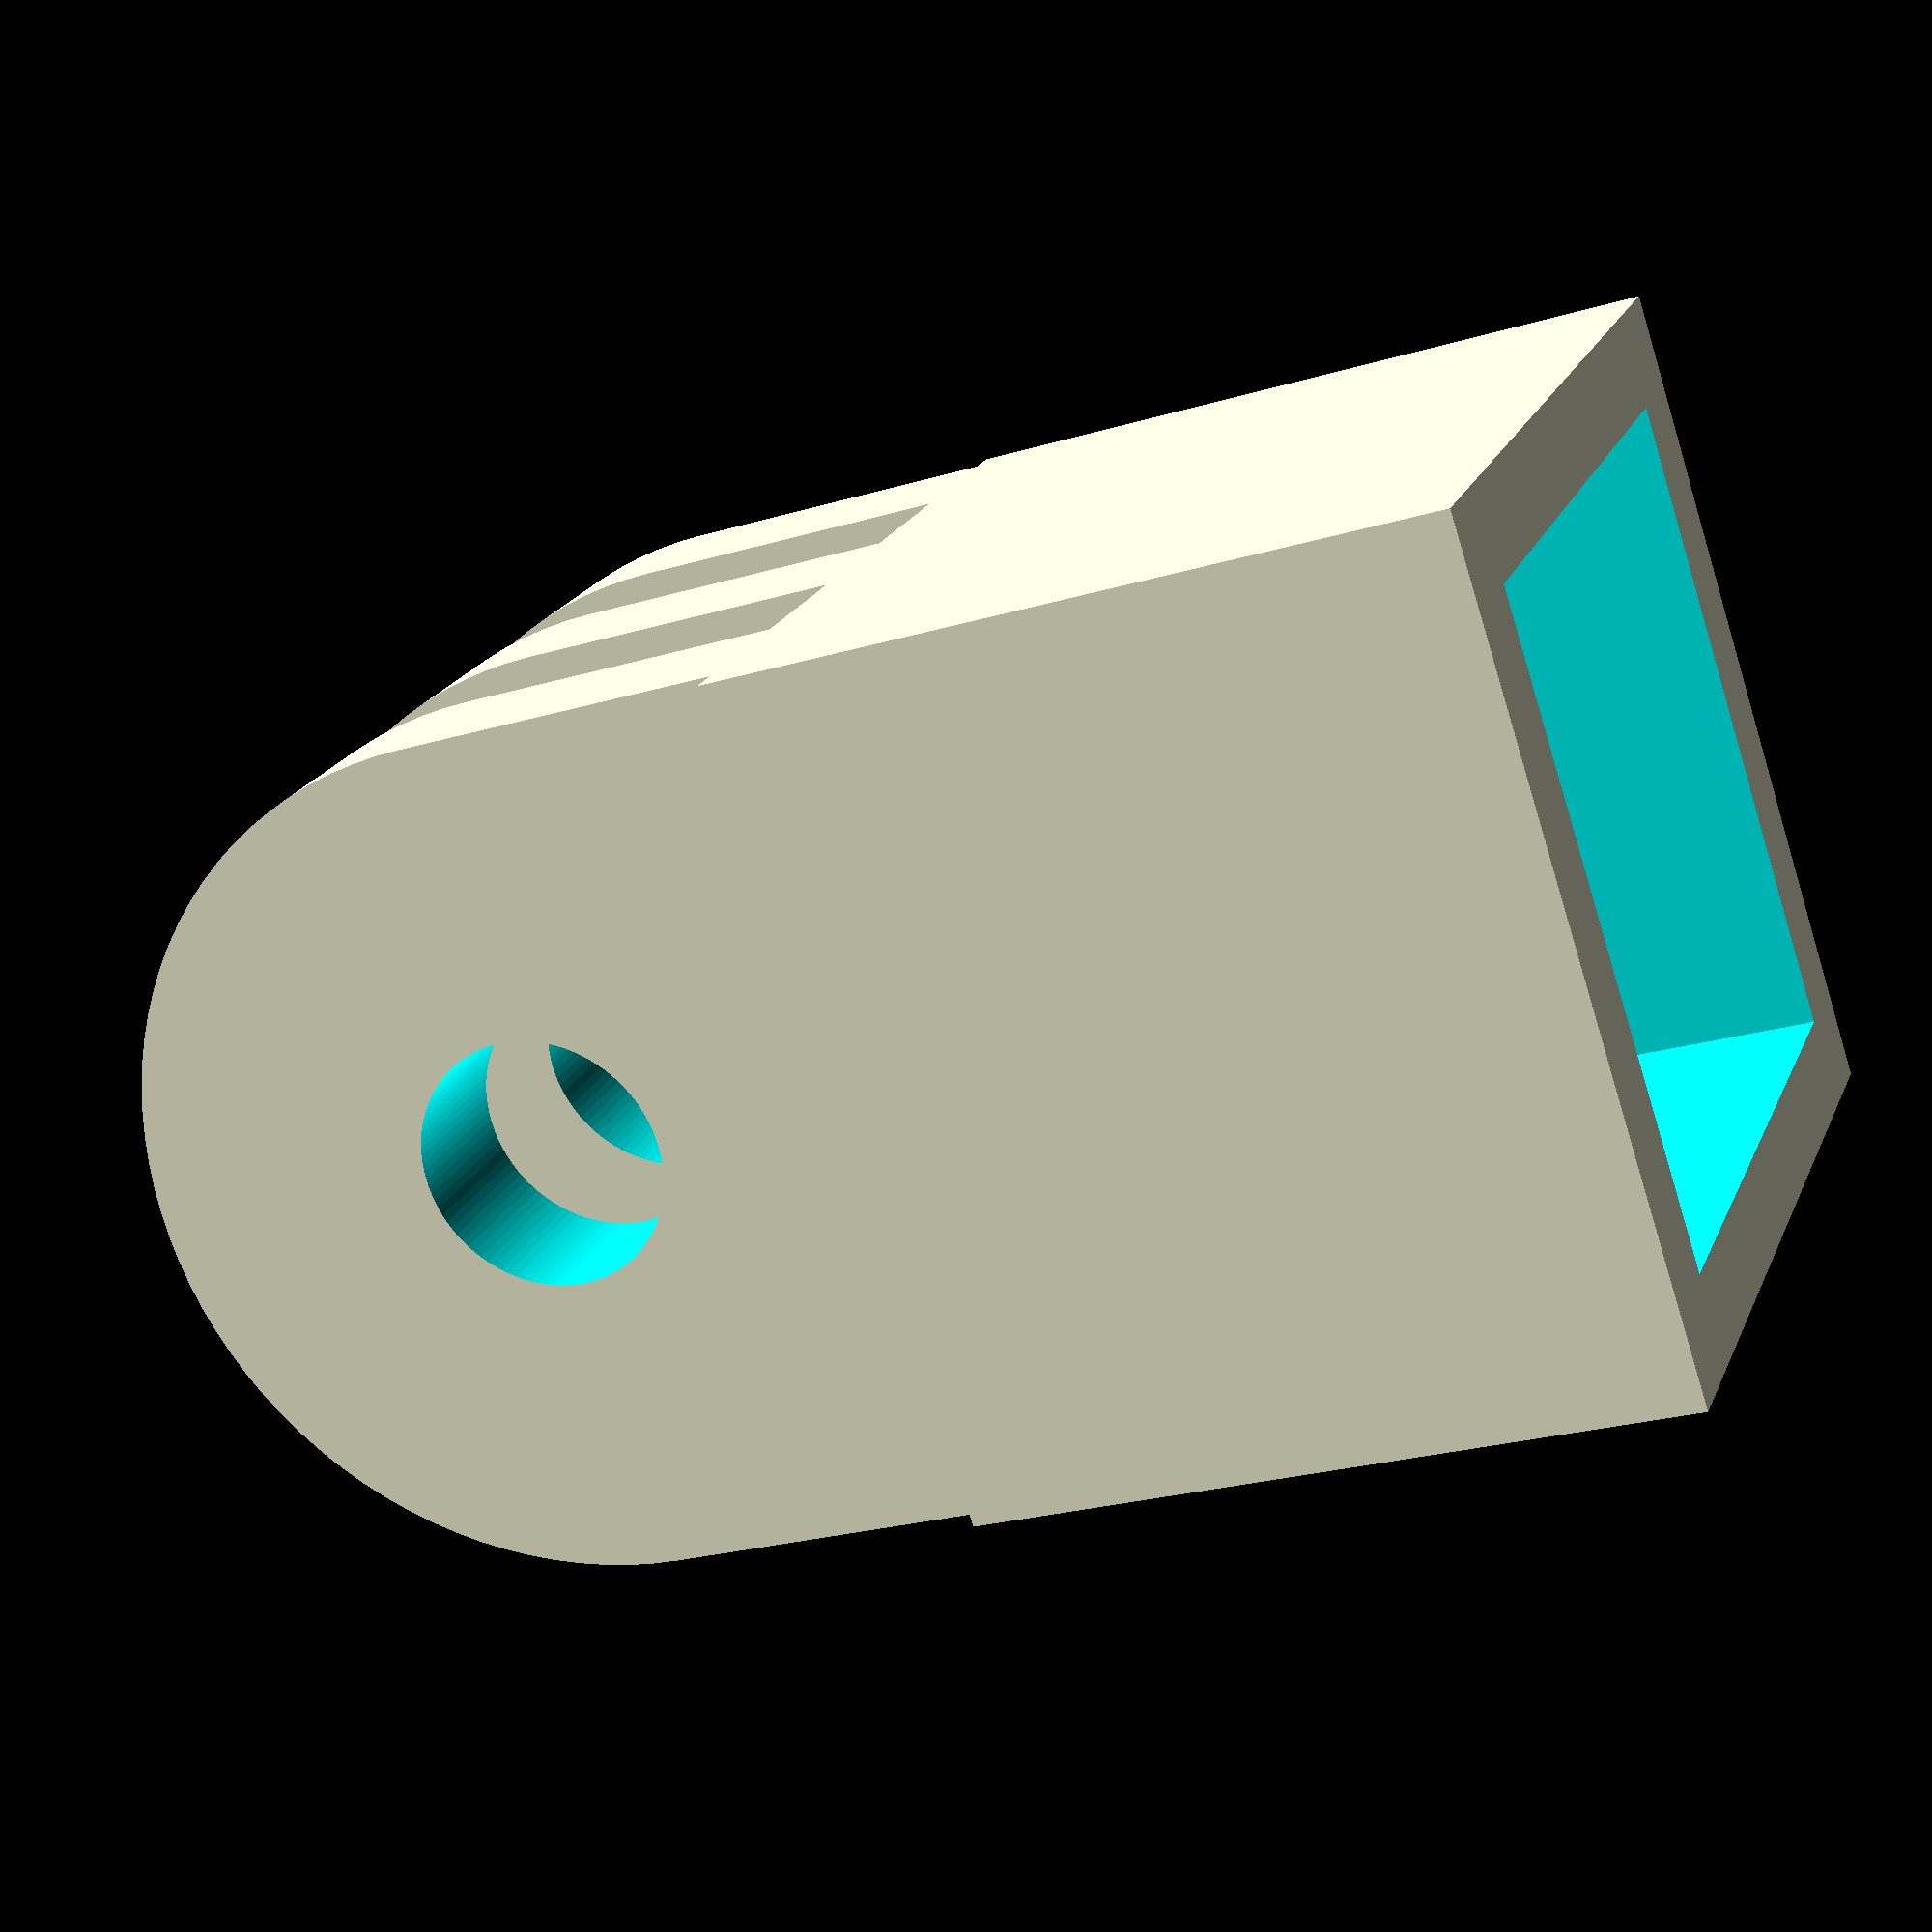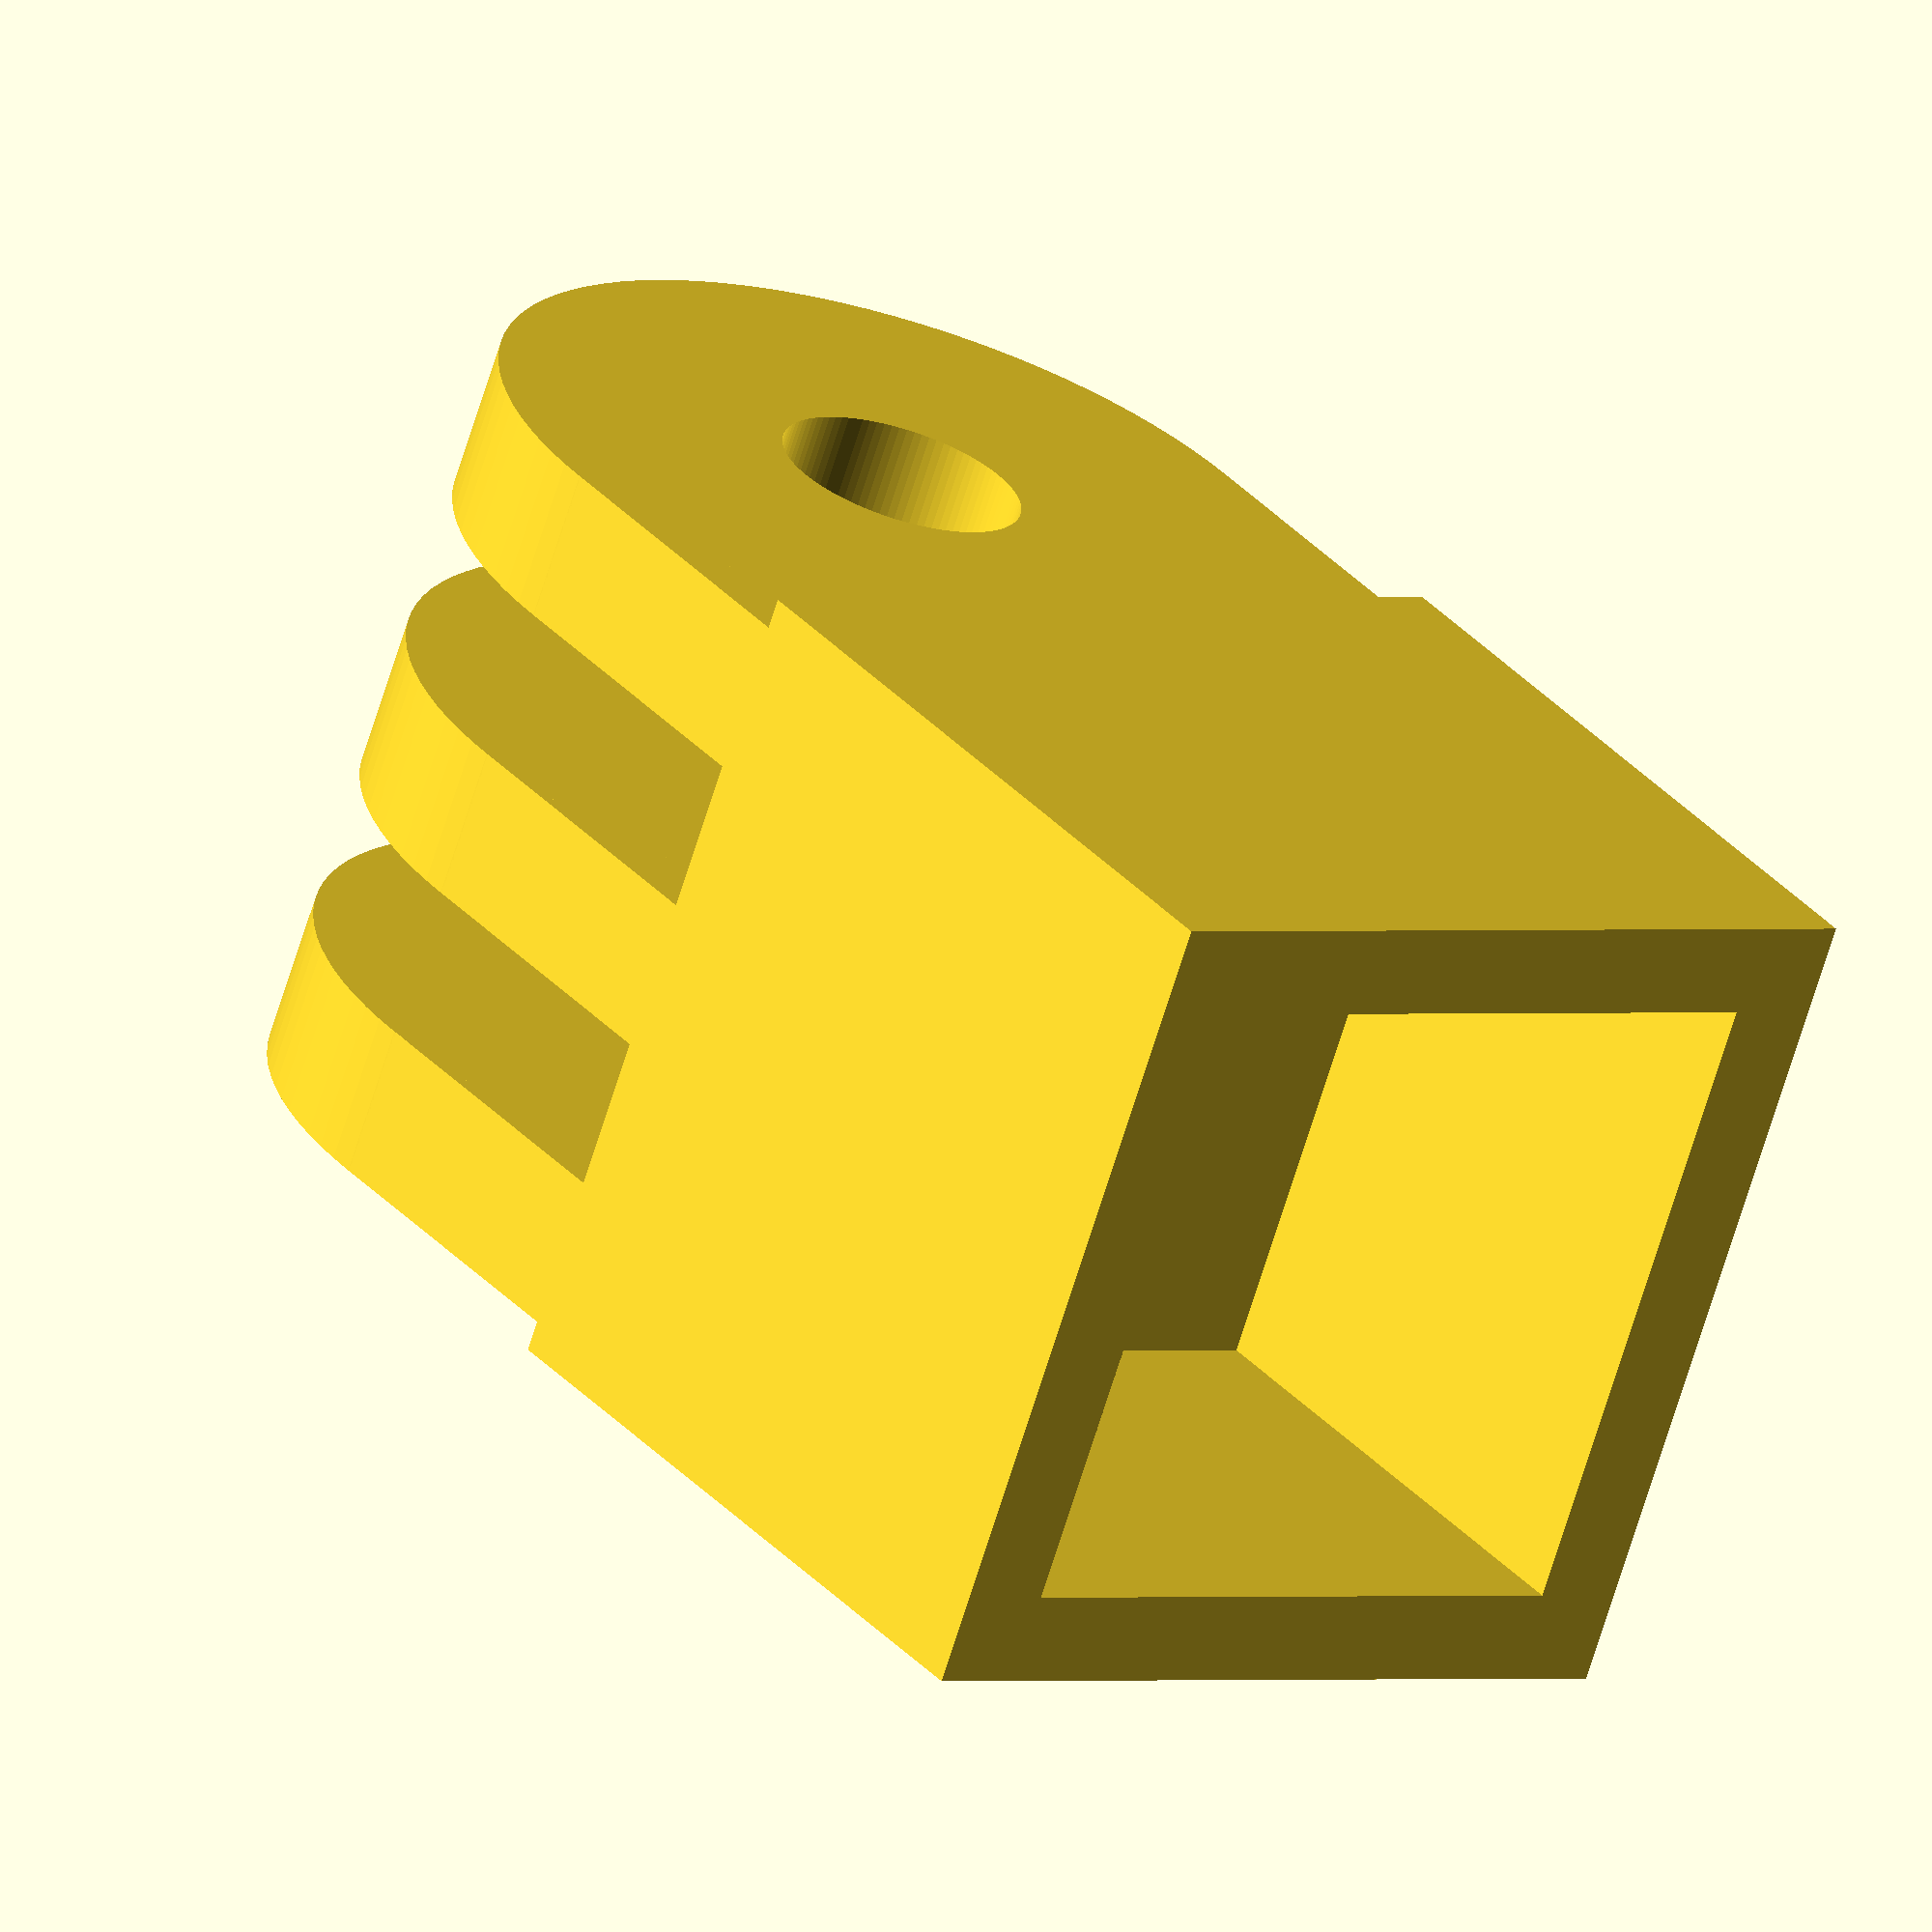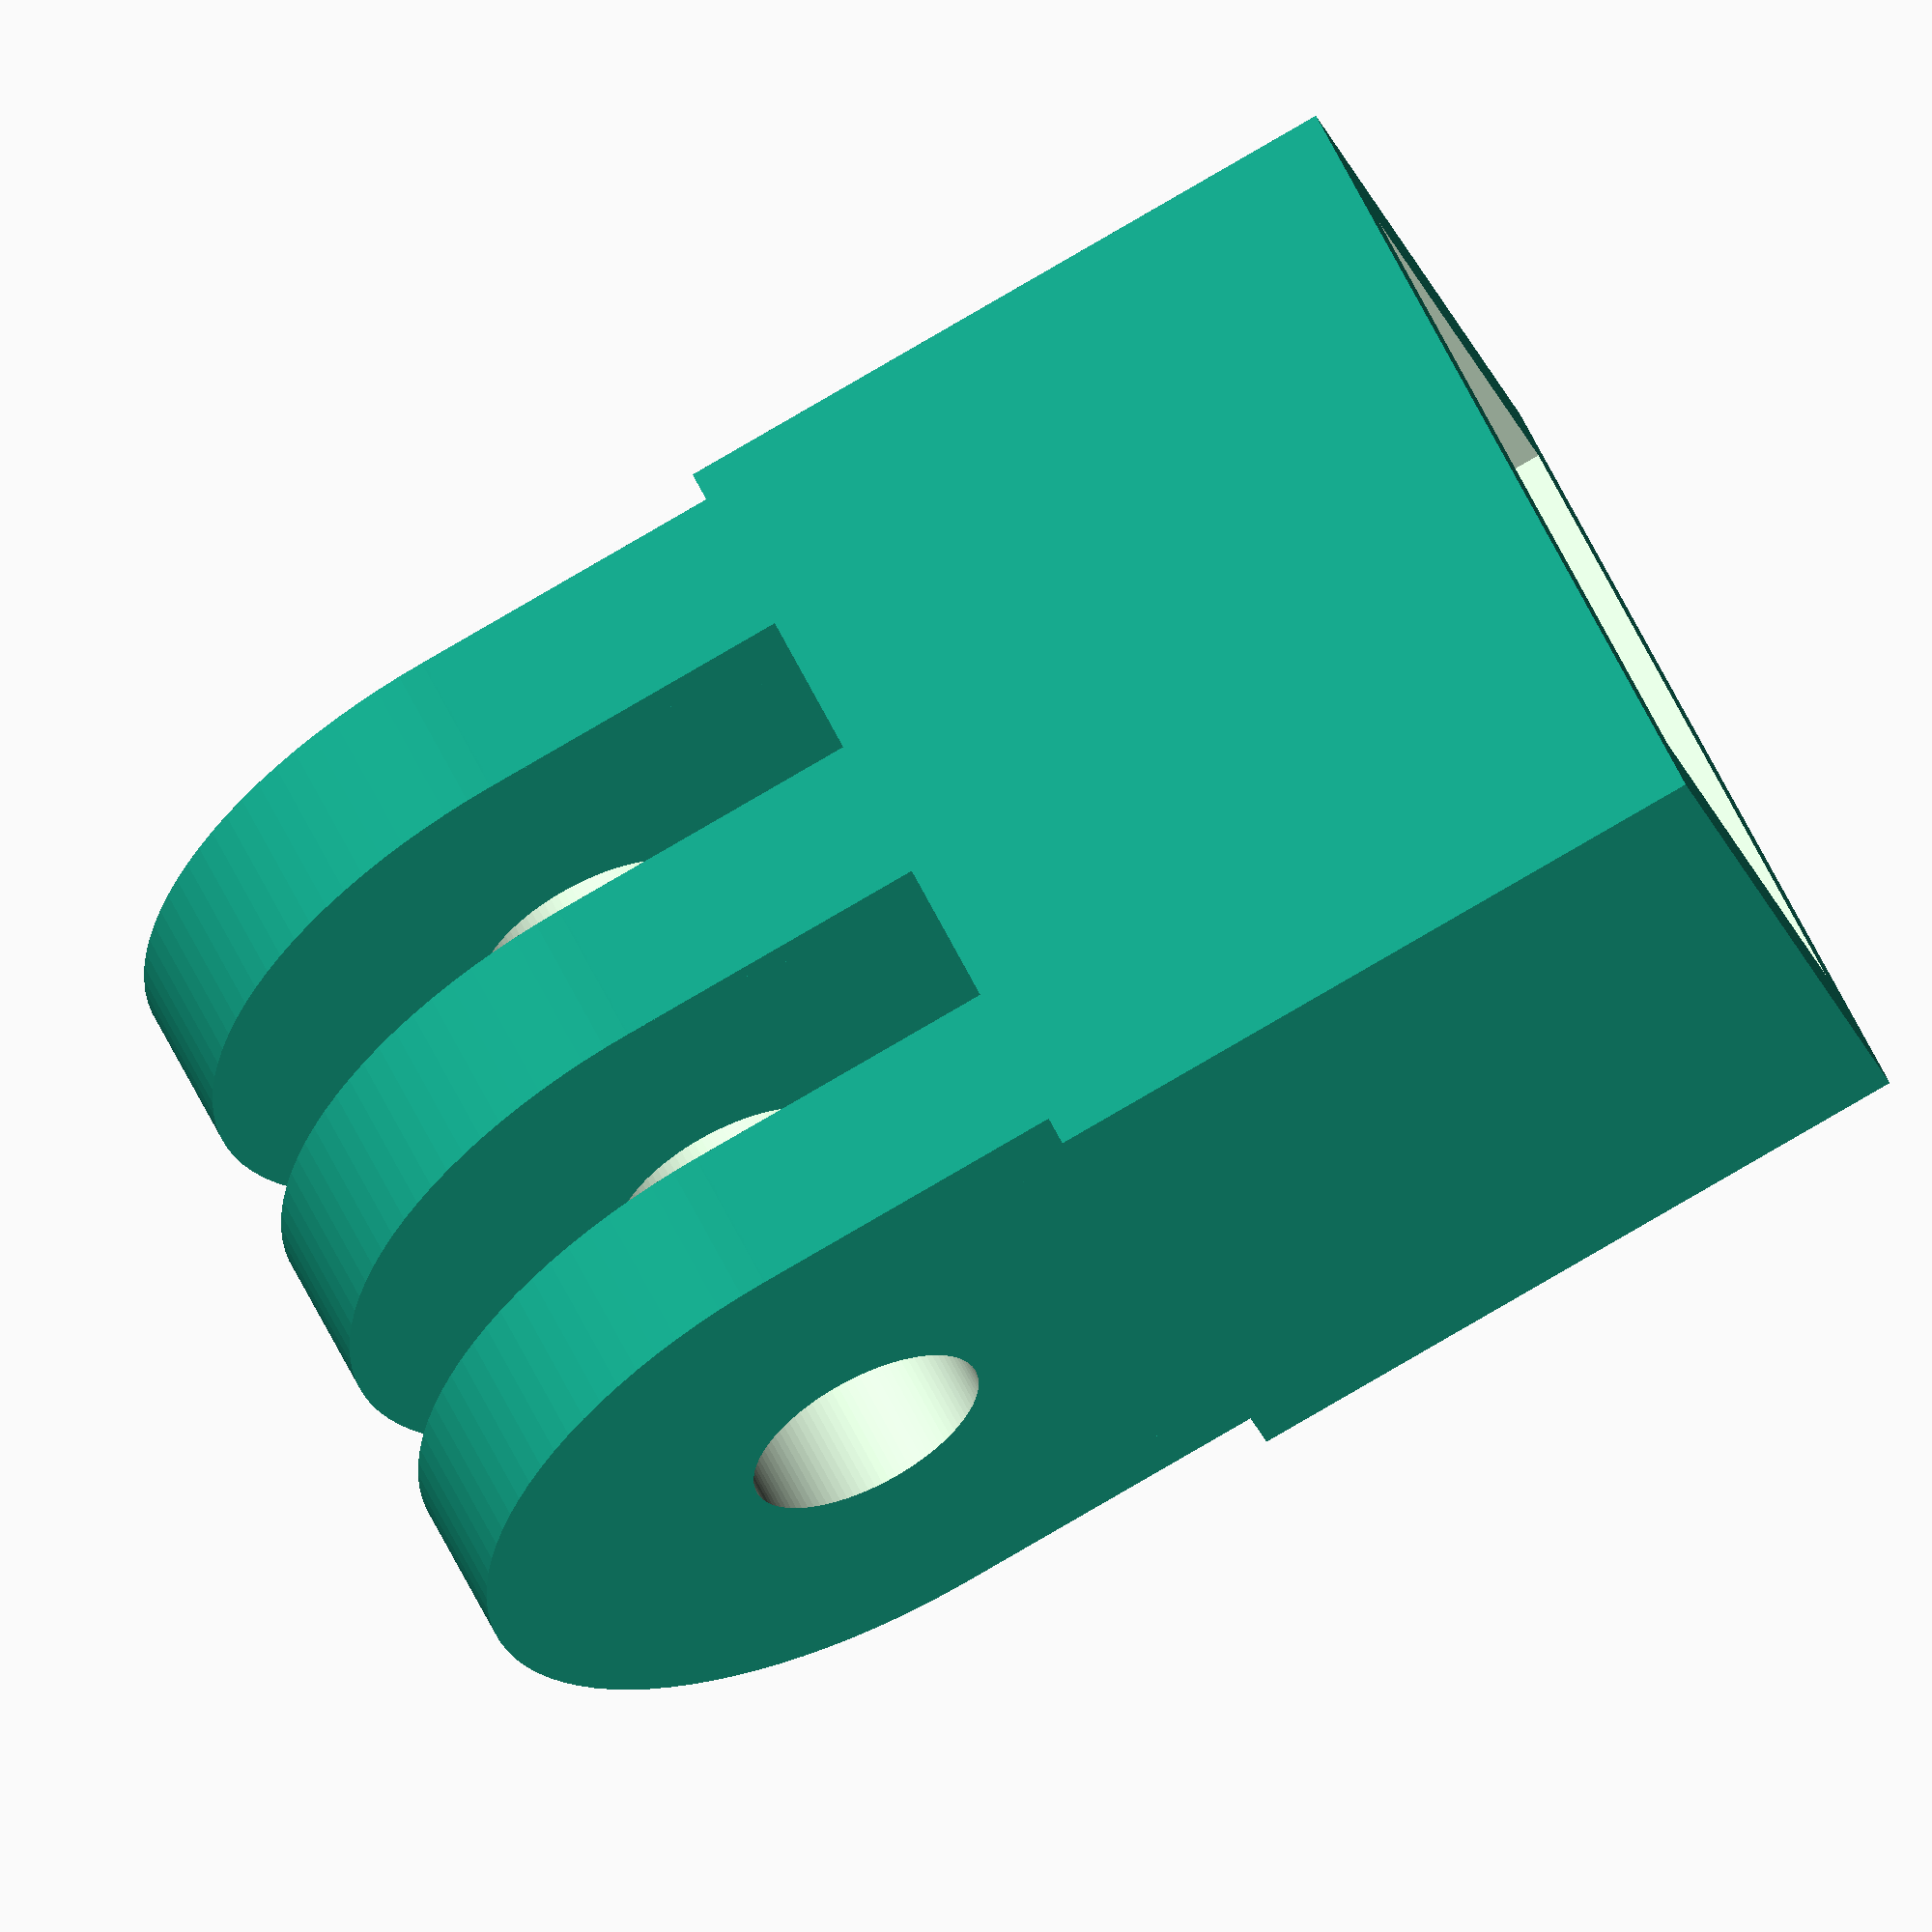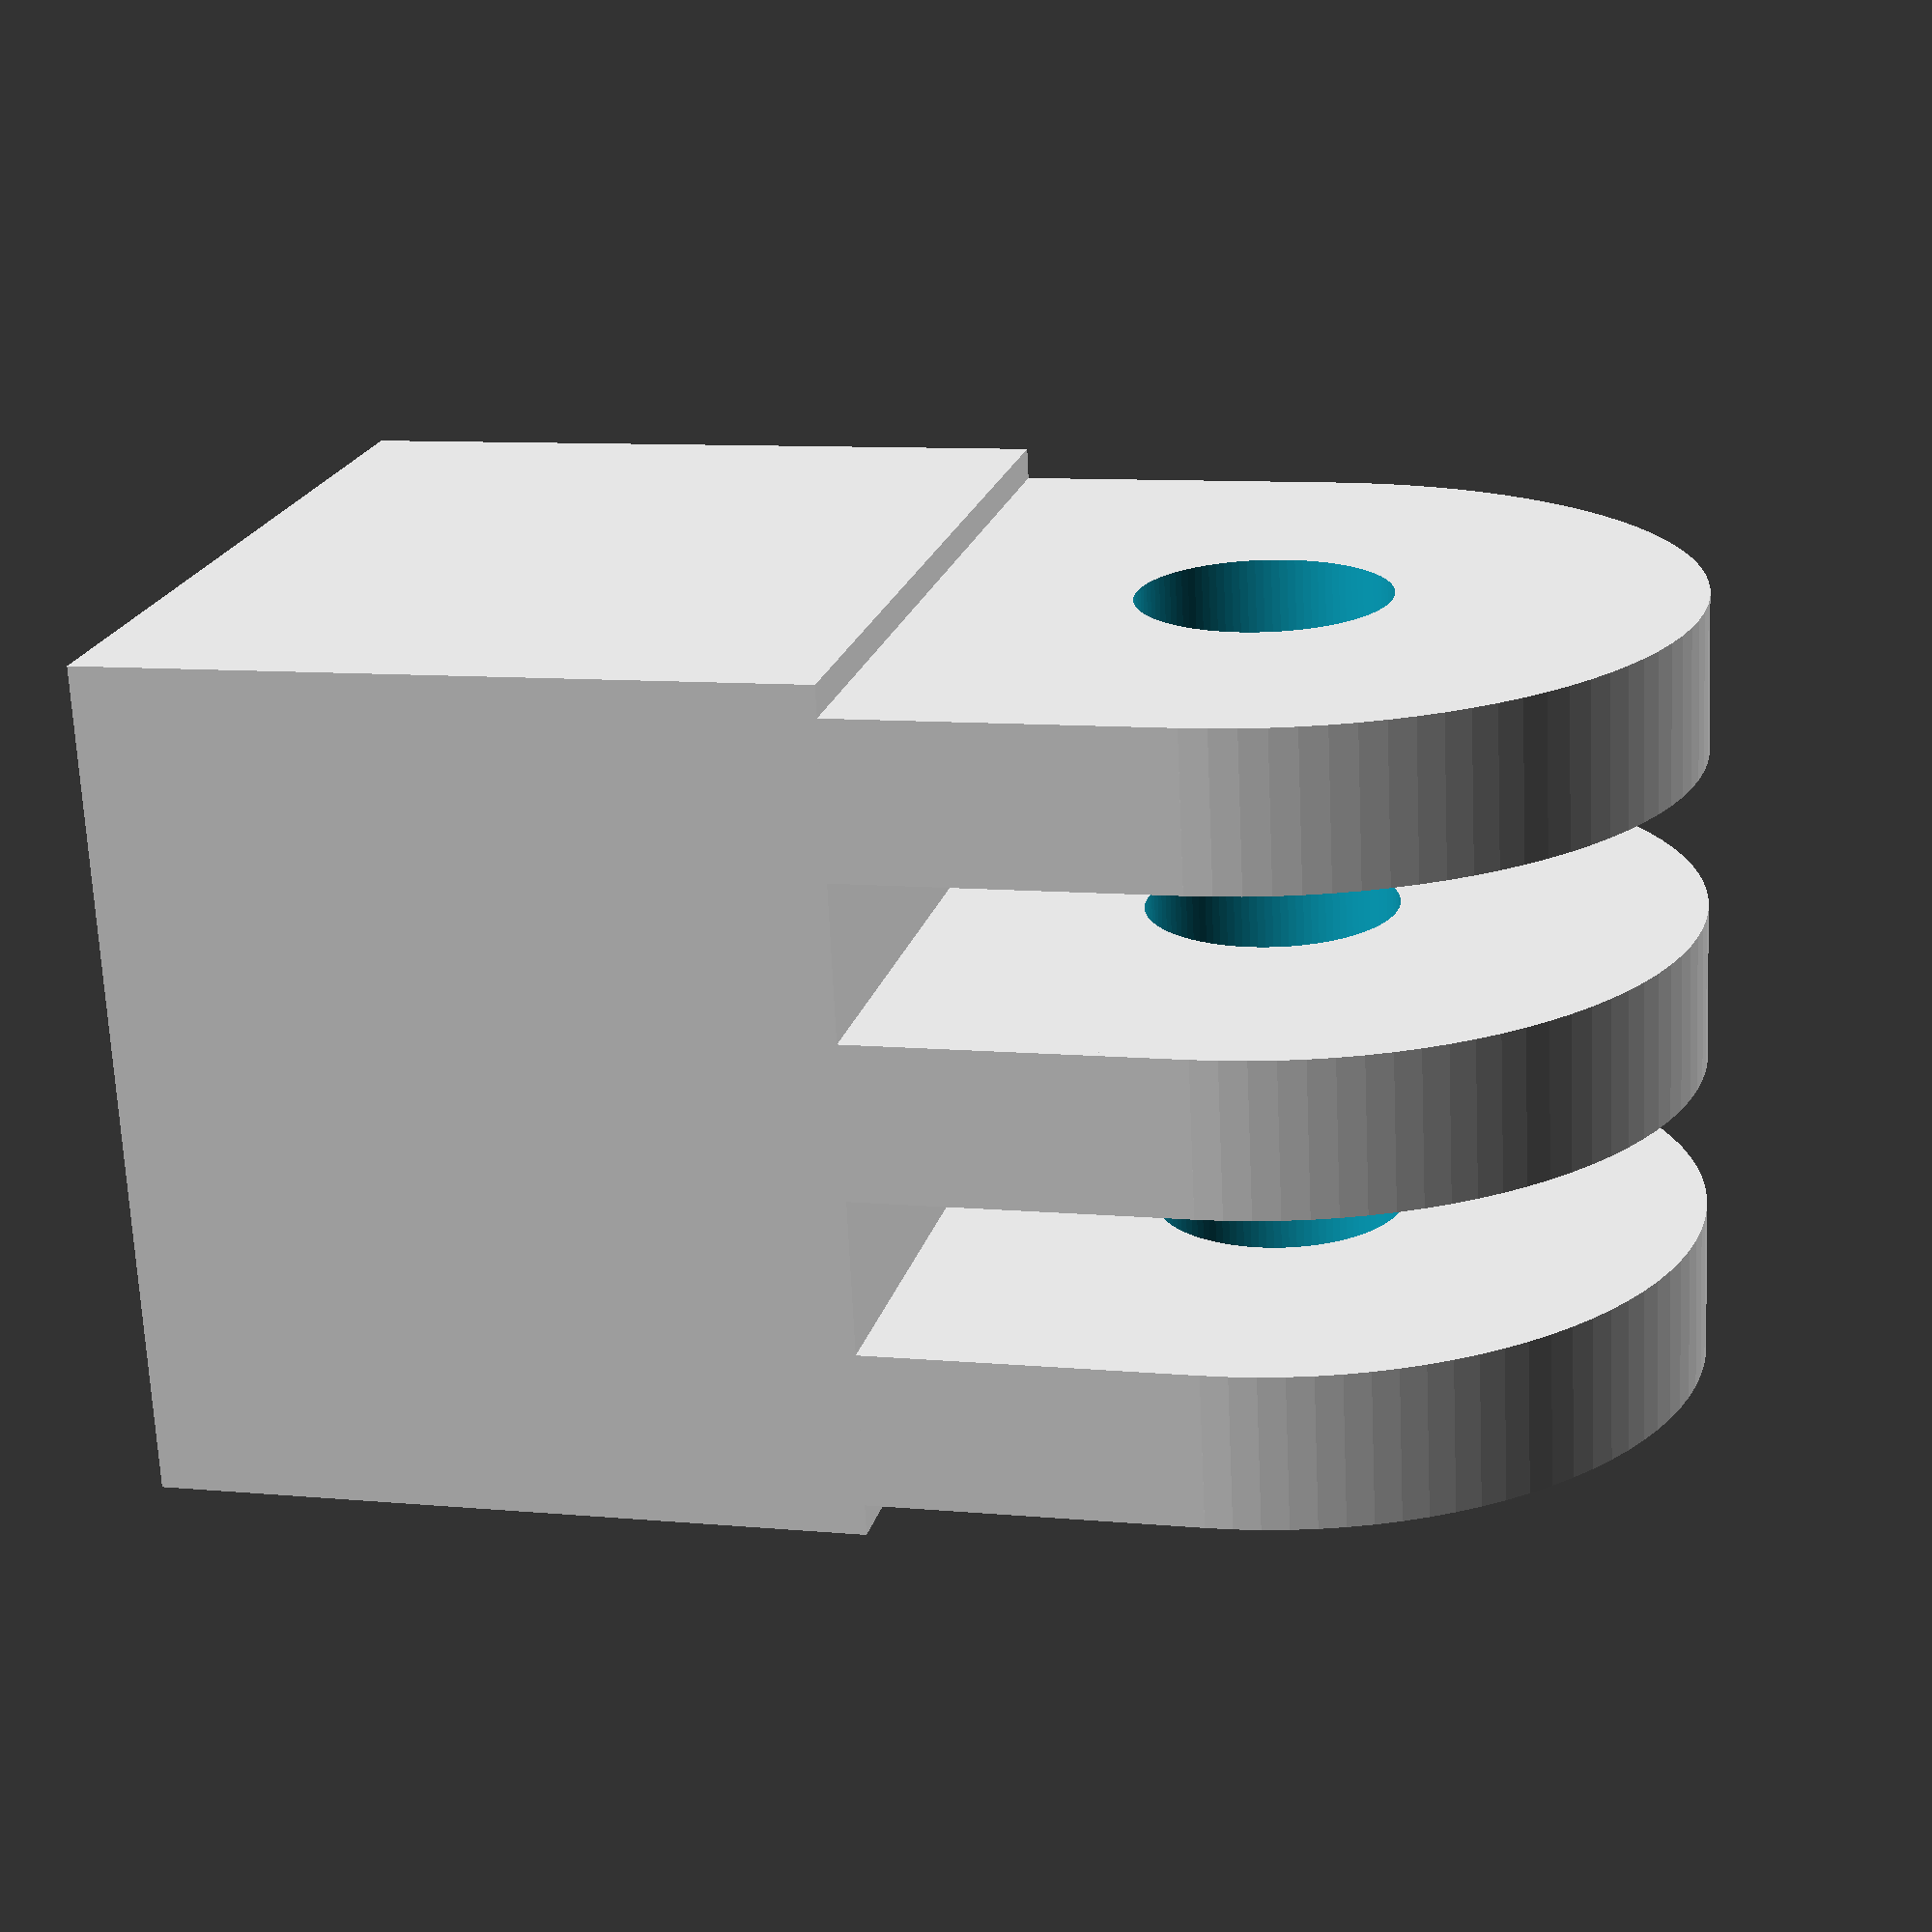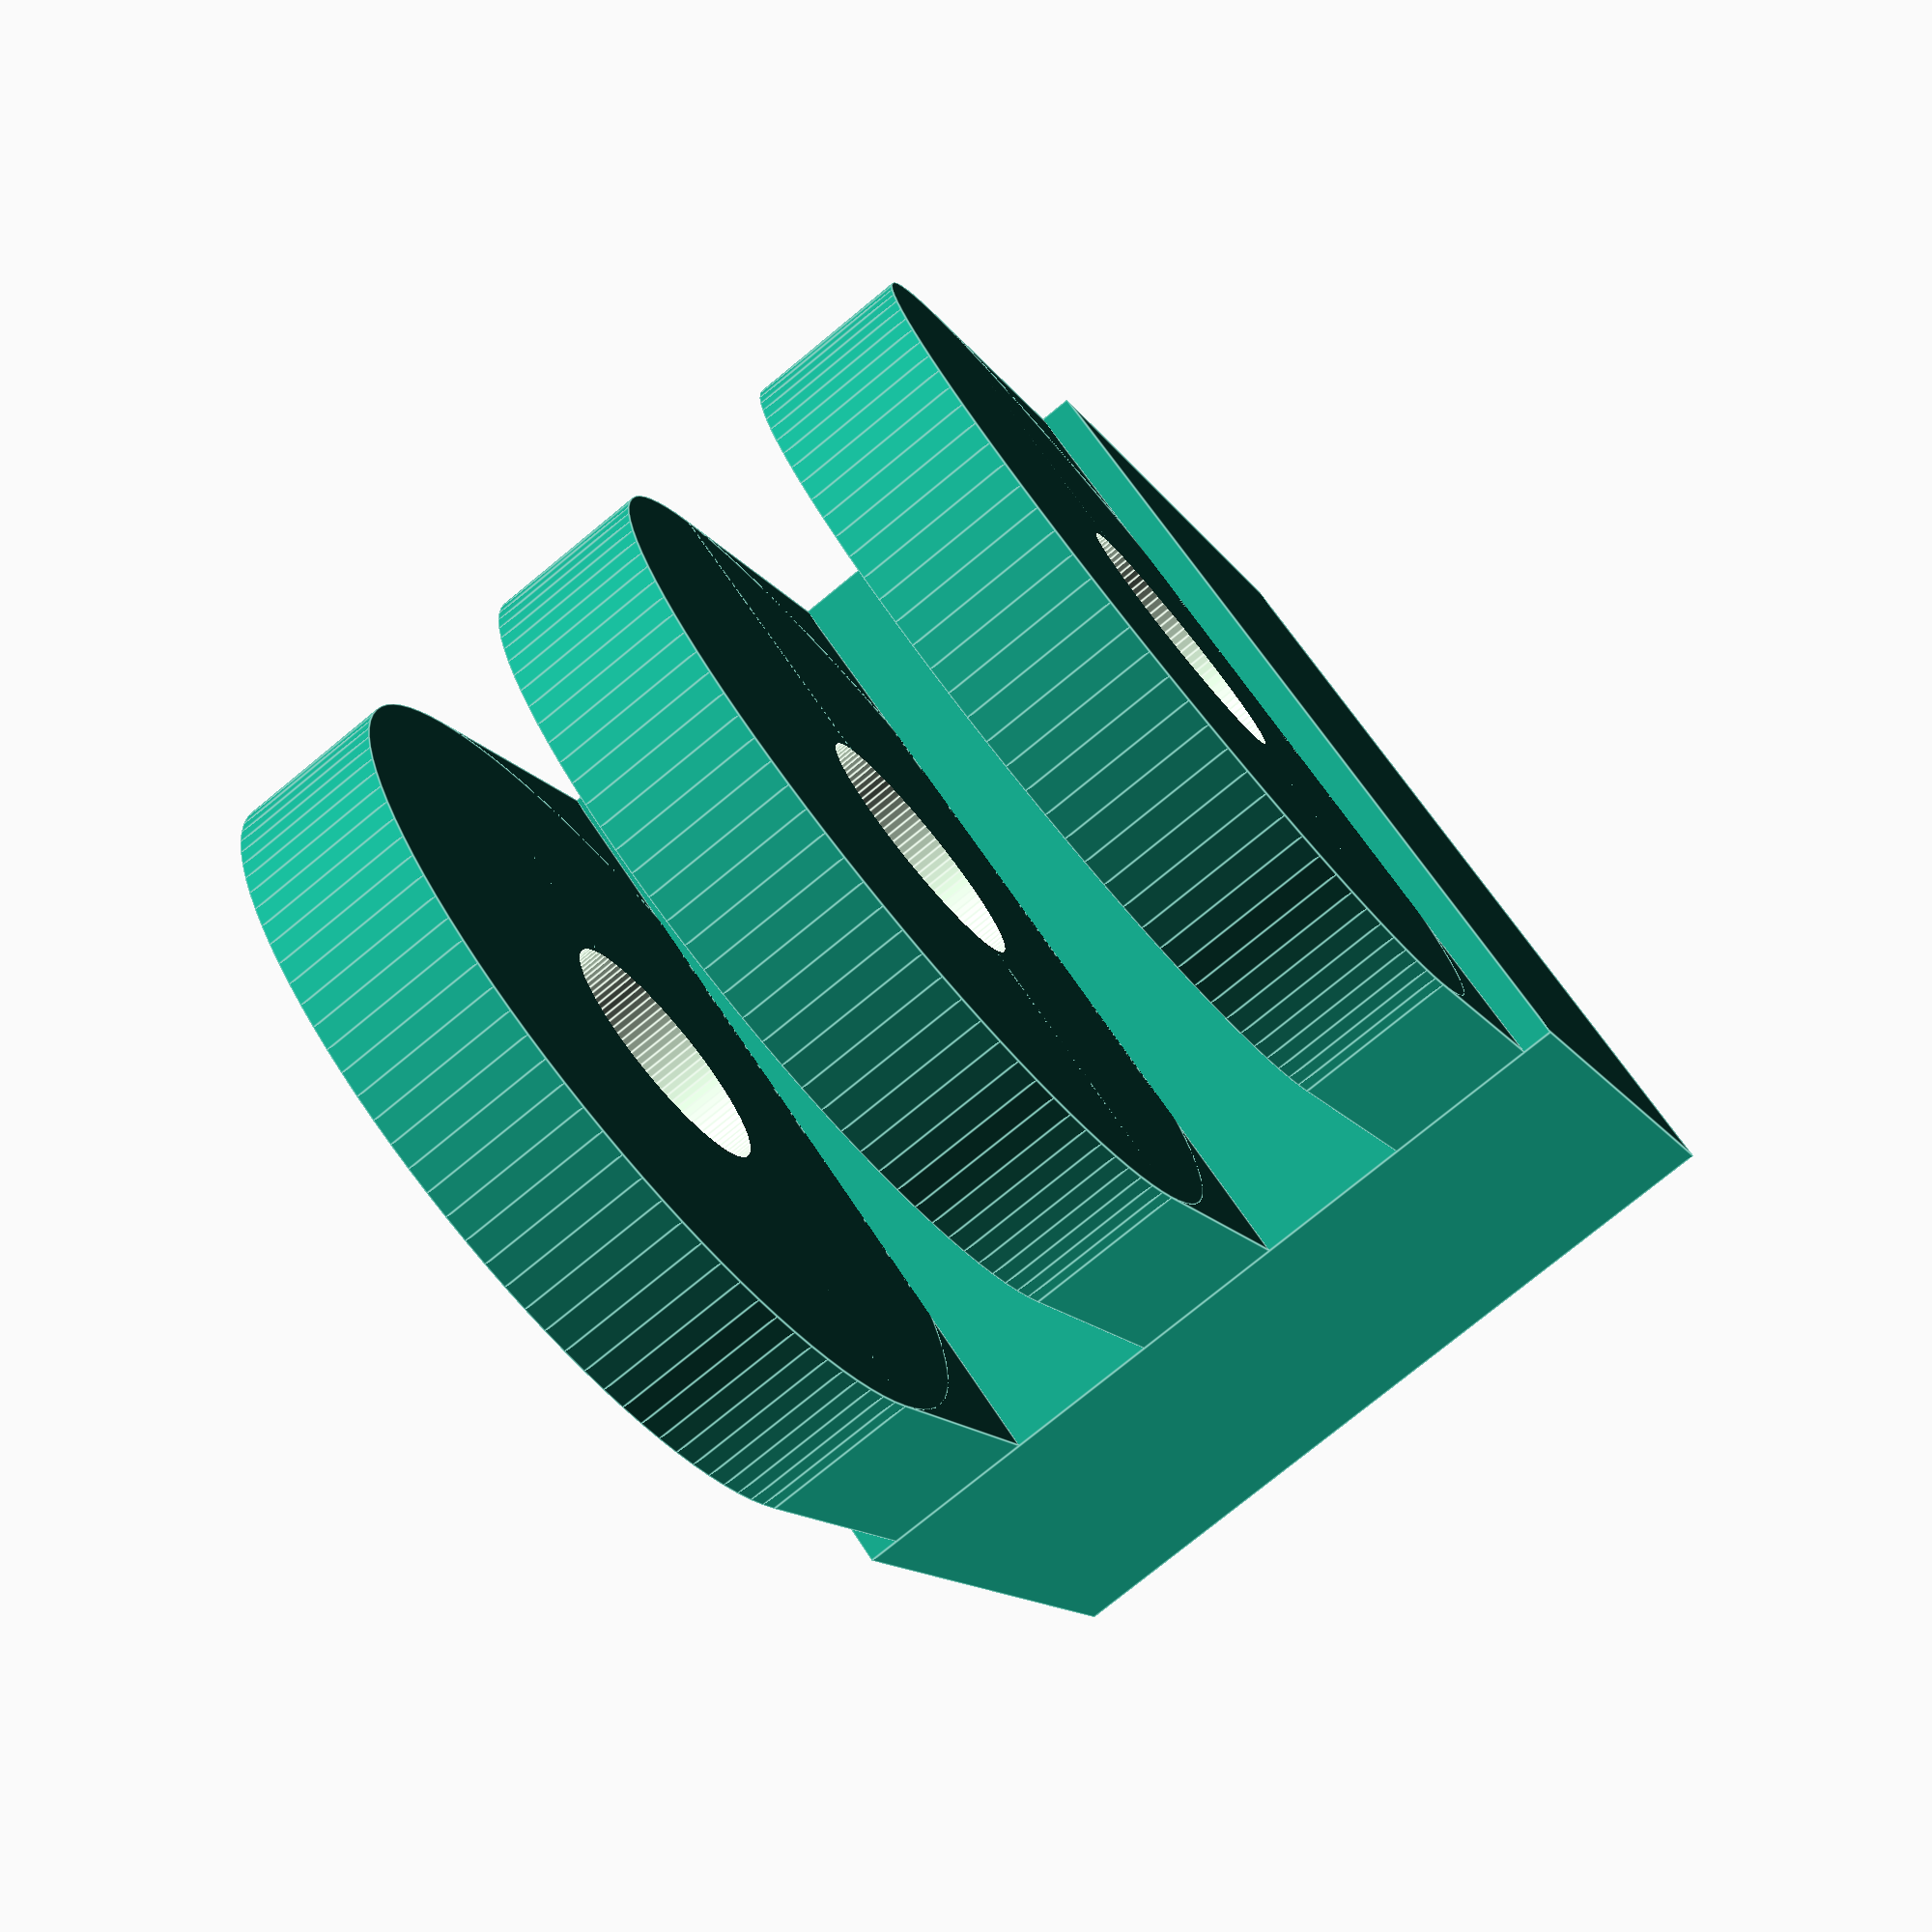
<openscad>
/*
    created 15 Jan 2021
    by Matt Jones (Crazy-Logic)  
    This example code is in the public domain.
    
    This is for slotting on the end of a 20mm t-slot extrusion.
*/

tslotsize = 21;
wallthickness = 3;
length = 20;




difference(){
    cube([tslotsize+wallthickness+wallthickness,tslotsize+wallthickness+wallthickness,length+wallthickness]);
    //the +/-1 here are to account for render issues. 
    translate([wallthickness,wallthickness,-1])
    cube([tslotsize,tslotsize,length+1-wallthickness]);
}

finwidth = 5;
holesize=4; //radius



//fins
for (i =[-1:1]){
    difference(){
        union(){
        translate([wallthickness+tslotsize/2-finwidth/2-2*i*finwidth,0,length+wallthickness])
            cube([finwidth,tslotsize+wallthickness+wallthickness,tslotsize/2]);

        translate([wallthickness+tslotsize/2-finwidth/2-2*i*finwidth,wallthickness+tslotsize/2,length+wallthickness+tslotsize/2])
            rotate([0,90,0])
            cylinder(h=finwidth, r=tslotsize/2+wallthickness, center=false,$fn=100);
        }
        //hole
        translate([wallthickness+tslotsize/2-finwidth/2-2*i*finwidth-1,wallthickness+tslotsize/2,length+wallthickness+tslotsize/2])
            rotate([0,90,0])
            cylinder(h=finwidth+2, r=holesize, center=false,$fn=100);
    }
}

</openscad>
<views>
elev=25.7 azim=43.4 roll=115.4 proj=p view=wireframe
elev=145.7 azim=248.8 roll=35.1 proj=o view=wireframe
elev=85.8 azim=331.1 roll=120.0 proj=o view=solid
elev=170.9 azim=258.6 roll=256.1 proj=p view=wireframe
elev=192.3 azim=145.0 roll=160.8 proj=p view=edges
</views>
